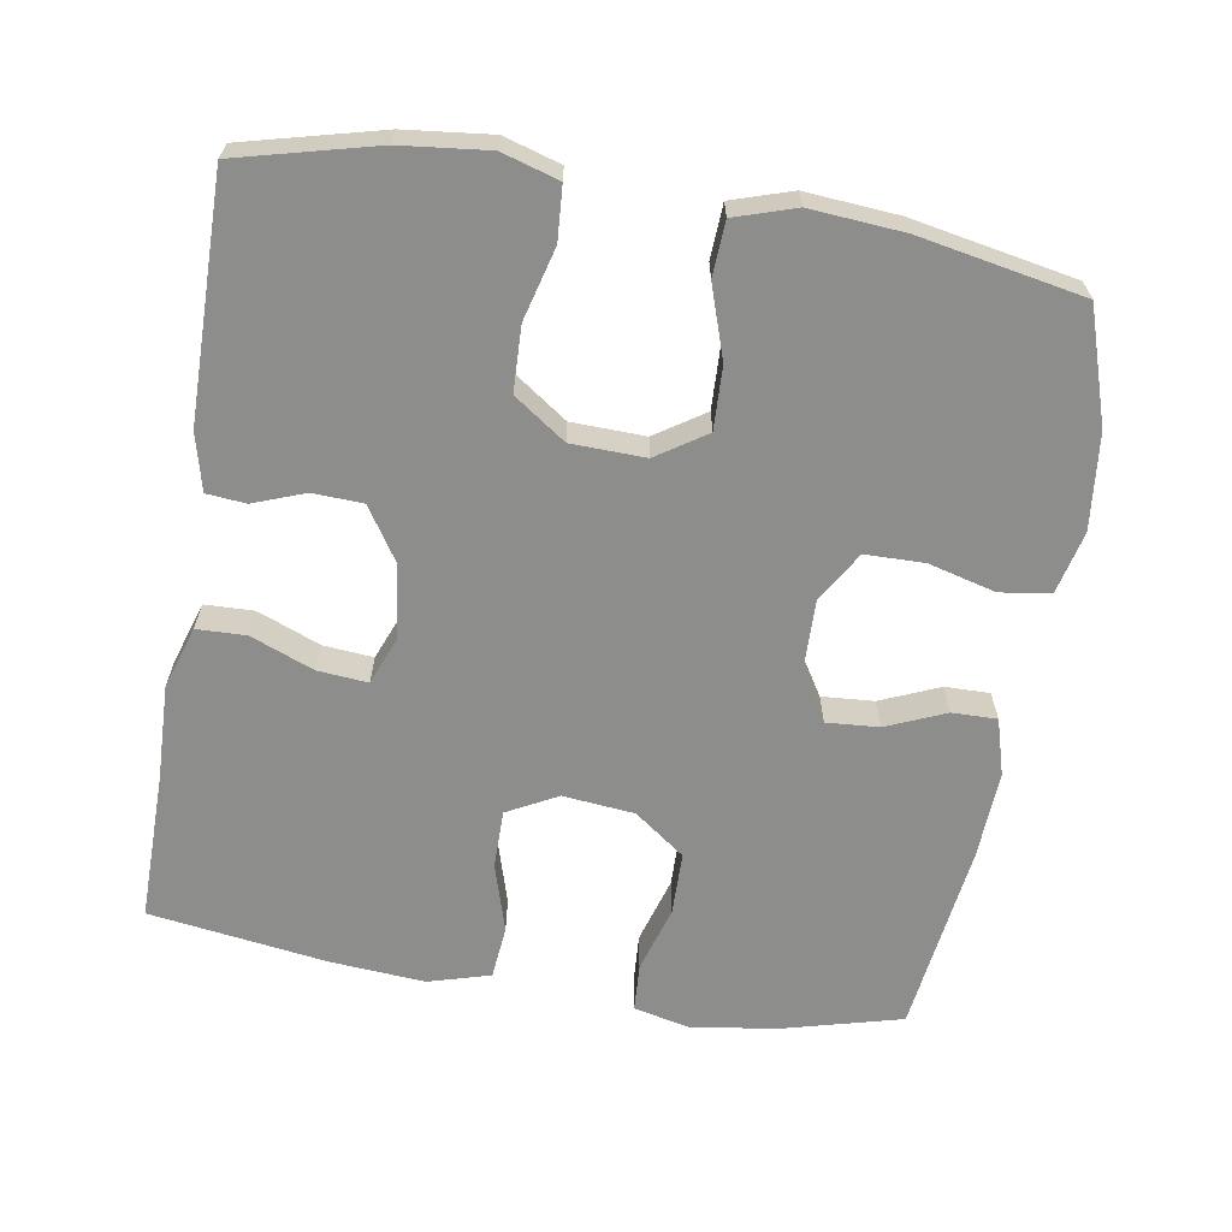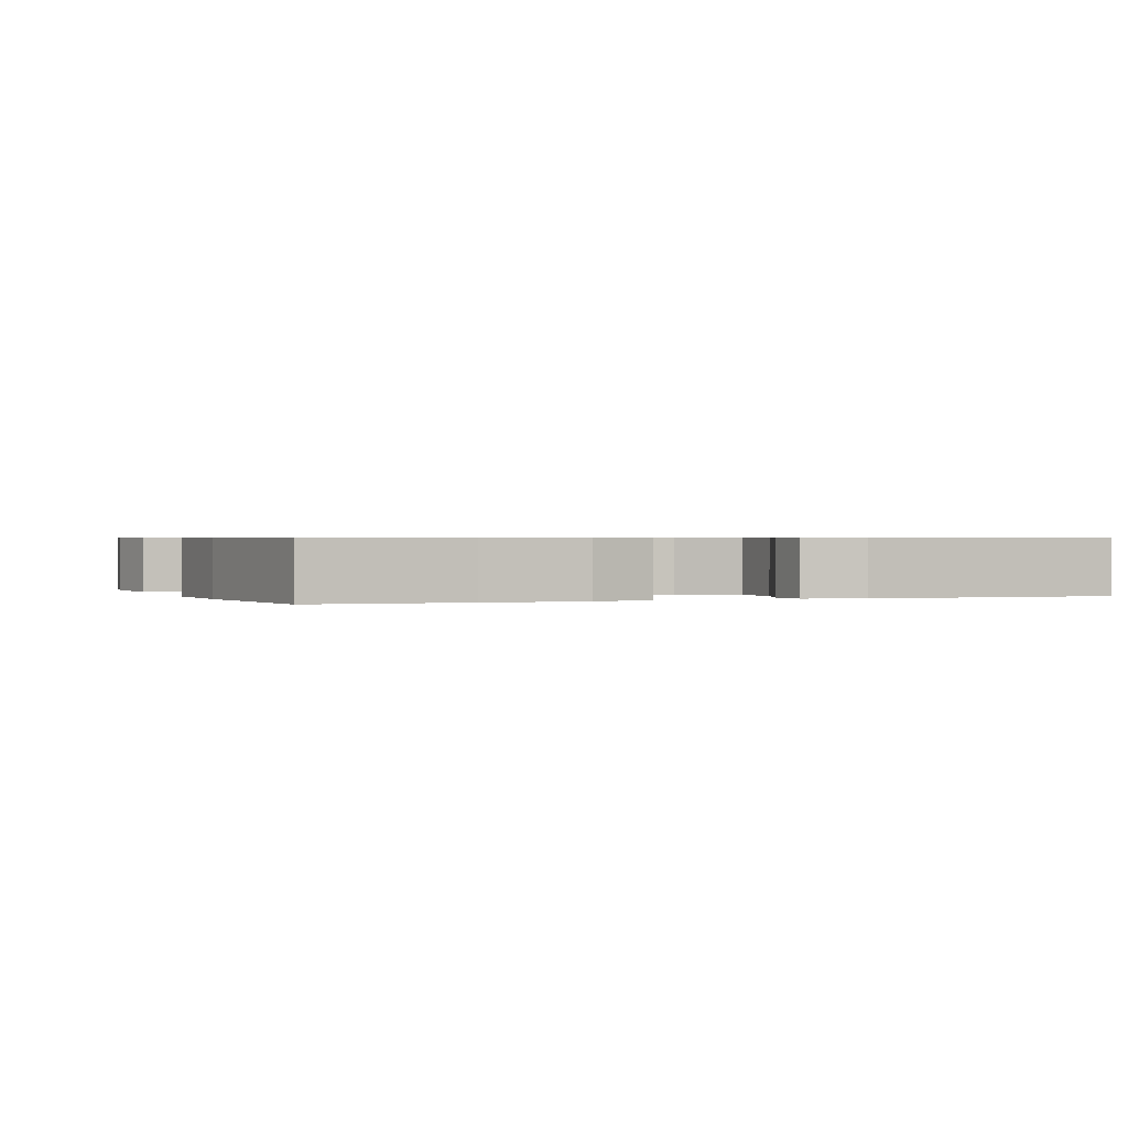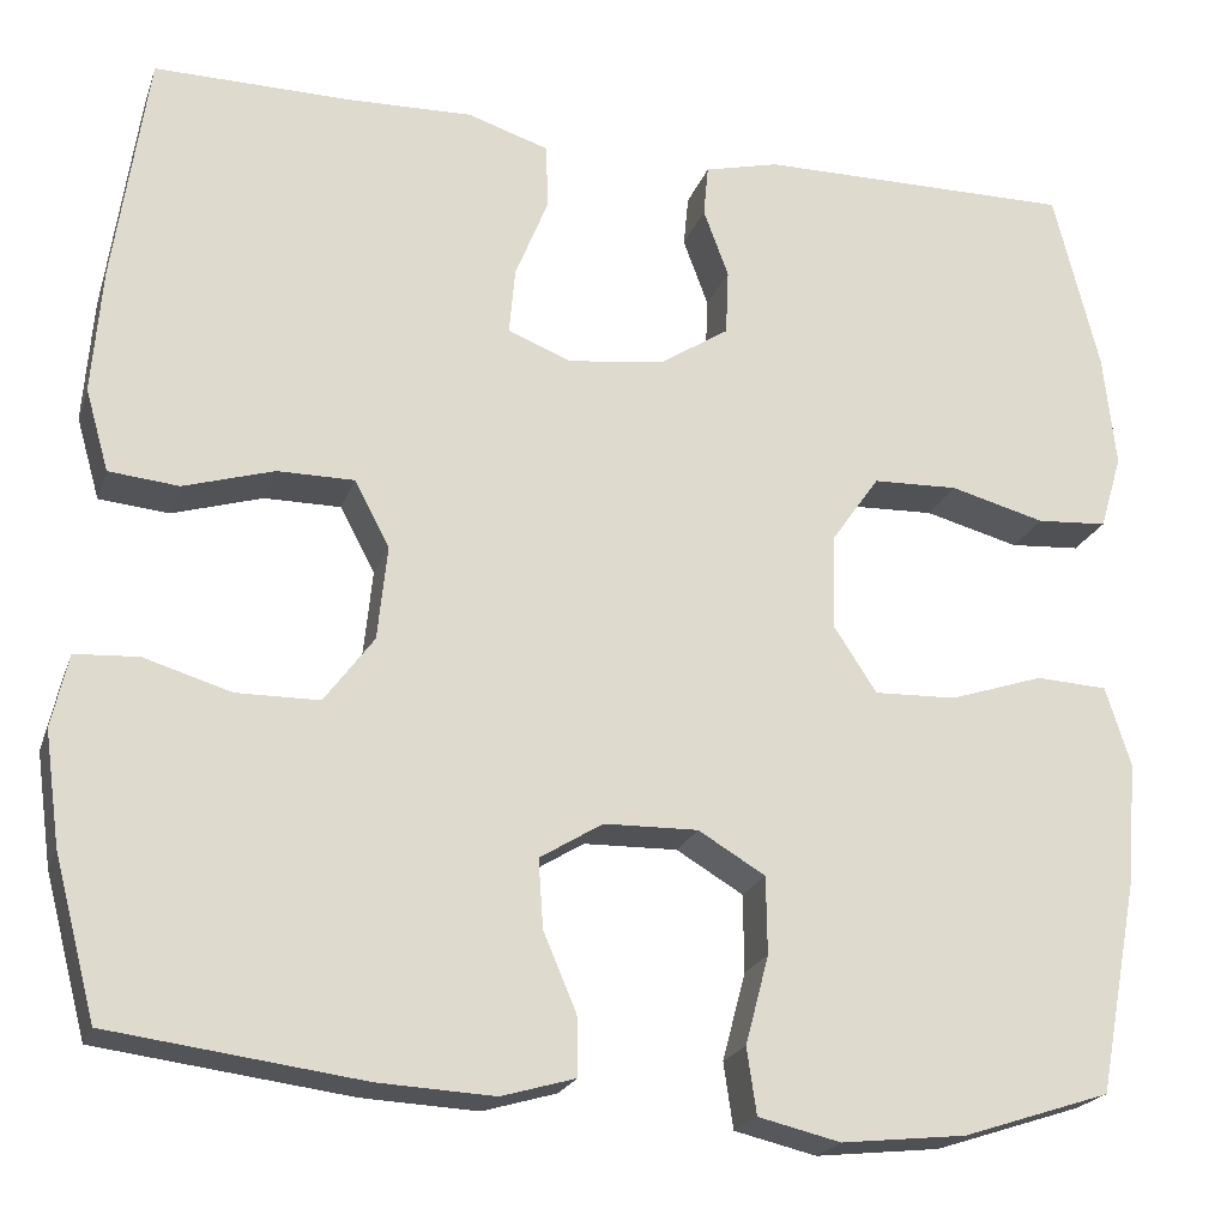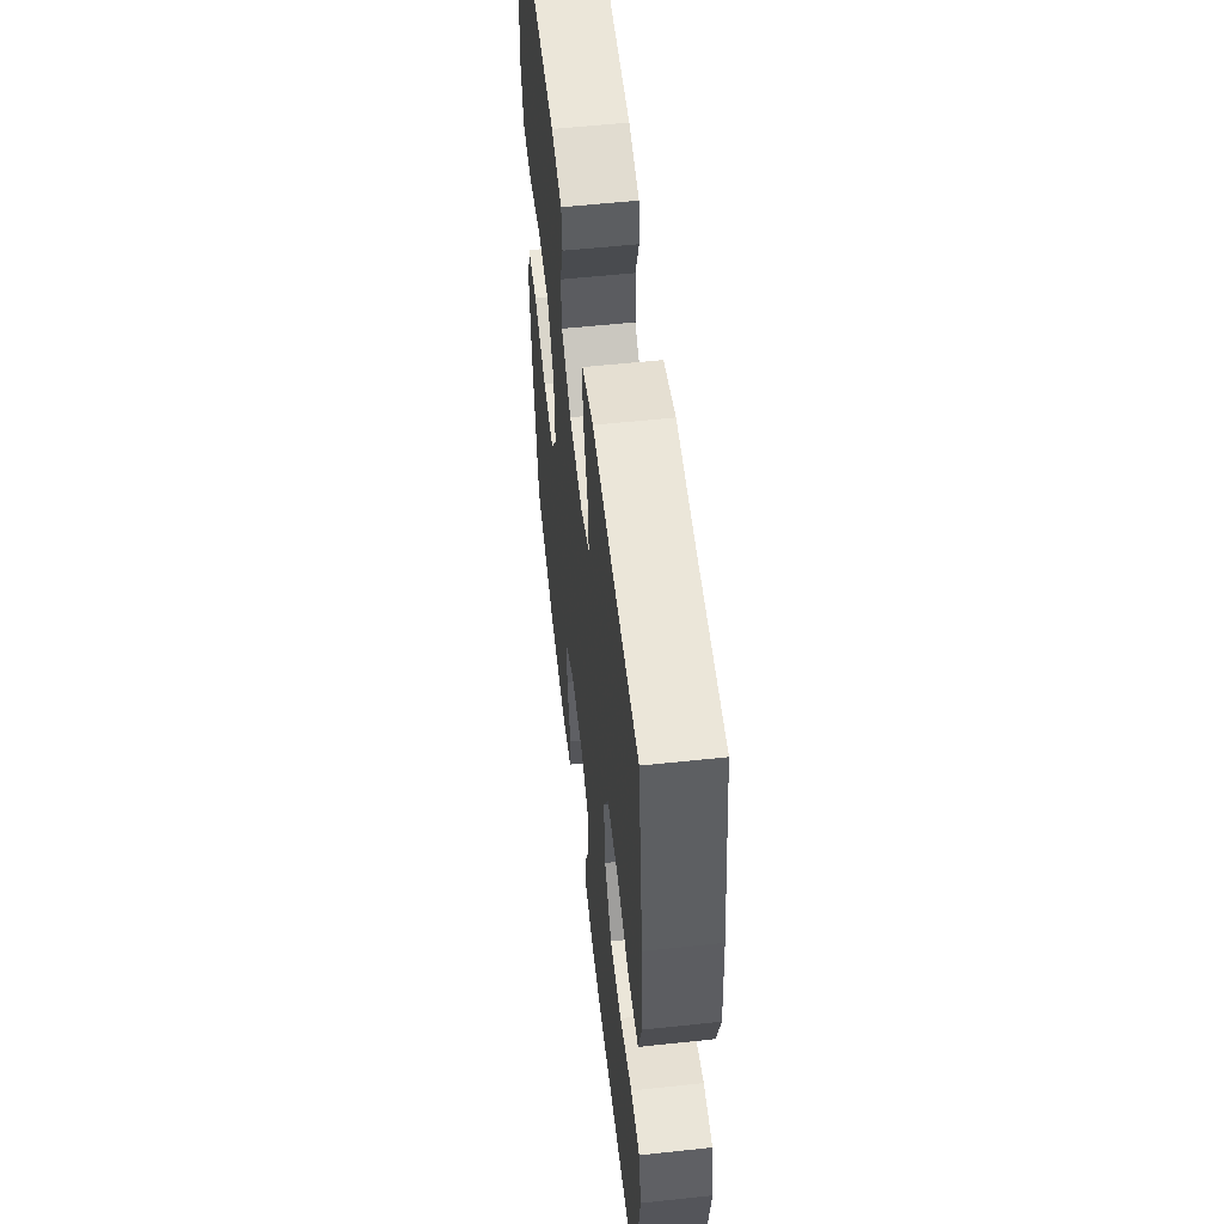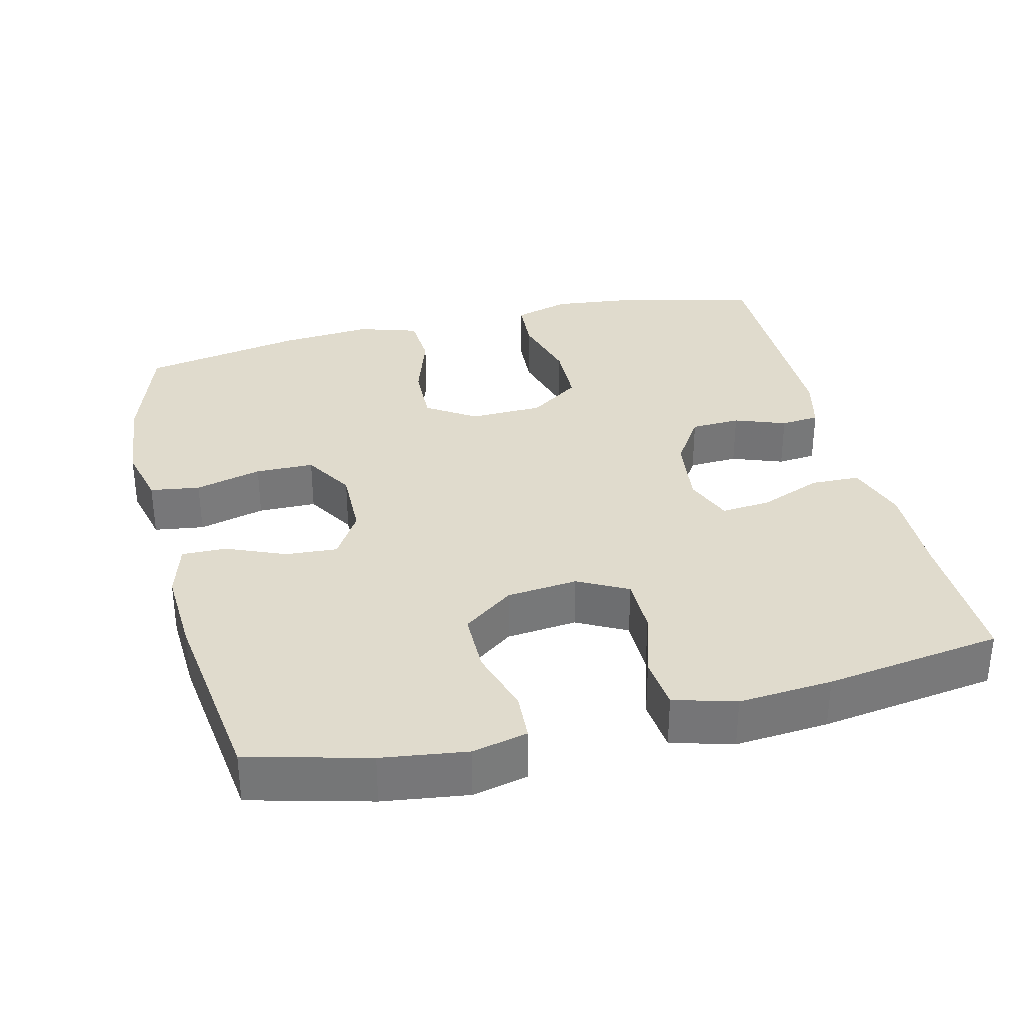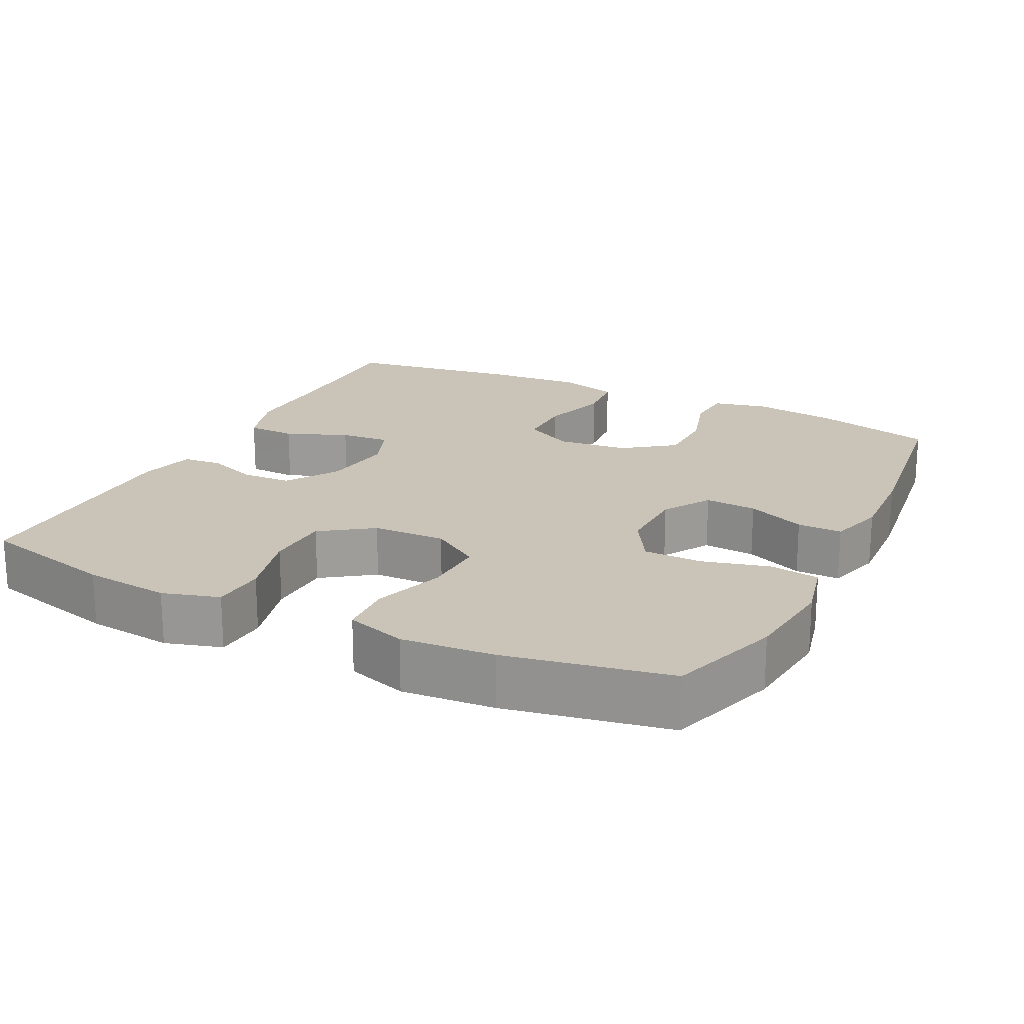
<metadata>
{"format":"obj","ext":"obj","renderer":"f3d","projection":"perspective","resolution":1024,"background":"white","views":[{"elev":-64.5,"azim":80.6,"up":"+Y"},{"elev":0.6,"azim":-20.7,"up":"+Y"},{"elev":-21.3,"azim":-16.5,"up":"+Z"},{"elev":56.0,"azim":-96.4,"up":"+Z"},{"elev":33.2,"azim":-103.9,"up":"+Y"},{"elev":20.0,"azim":116.4,"up":"+Y"}]}
</metadata>
<code>
v -0.5 0.07 0.5
v -0.298 0.07 0.498
v -0.168 0.07 0.502
v -0.084 0.07 0.475
v -0.082 0.07 0.408
v -0.116 0.07 0.323
v -0.122 0.07 0.255
v -0.056 0.07 0.229
v 0.043 0.07 0.242
v 0.114 0.07 0.288
v 0.117 0.07 0.356
v 0.091 0.07 0.426
v 0.096 0.07 0.479
v 0.173 0.07 0.498
v 0.5 0.07 0.5
v 0.547 0.07 0.313
v 0.56 0.07 0.195
v 0.537 0.07 0.118
v 0.464 0.07 0.113
v 0.366 0.07 0.139
v 0.278 0.07 0.136
v 0.229 0.07 0.066
v 0.226 0.07 -0.034
v 0.27 0.07 -0.101
v 0.355 0.07 -0.098
v 0.452 0.07 -0.066
v 0.526 0.07 -0.07
v 0.552 0.07 -0.152
v 0.542 0.07 -0.278
v 0.5 0.07 -0.5
v 0.347 0.07 -0.55
v 0.218 0.07 -0.564
v 0.133 0.07 -0.544
v 0.123 0.07 -0.476
v 0.147 0.07 -0.385
v 0.146 0.07 -0.305
v 0.077 0.07 -0.264
v -0.02 0.07 -0.266
v -0.085 0.07 -0.306
v -0.08 0.07 -0.377
v -0.046 0.07 -0.457
v -0.045 0.07 -0.518
v -0.121 0.07 -0.54
v -0.24 0.07 -0.534
v -0.5 0.07 -0.5
v -0.543 0.07 -0.336
v -0.559 0.07 -0.22
v -0.542 0.07 -0.145
v -0.477 0.07 -0.141
v -0.387 0.07 -0.168
v -0.302 0.07 -0.167
v -0.251 0.07 -0.098
v -0.241 0.07 -0.001
v -0.277 0.07 0.067
v -0.356 0.07 0.067
v -0.449 0.07 0.039
v -0.521 0.07 0.046
v -0.545 0.07 0.13
v -0.535 0.07 0.258
v -0.5 0 0.5
v -0.298 0 0.498
v -0.168 0 0.502
v -0.084 0 0.475
v -0.082 0 0.408
v -0.116 0 0.323
v -0.122 0 0.255
v -0.056 0 0.229
v 0.043 0 0.242
v 0.114 0 0.288
v 0.117 0 0.356
v 0.091 0 0.426
v 0.096 0 0.479
v 0.173 0 0.498
v 0.5 0 0.5
v 0.547 0 0.313
v 0.56 0 0.195
v 0.537 0 0.118
v 0.464 0 0.113
v 0.366 0 0.139
v 0.278 0 0.136
v 0.229 0 0.066
v 0.226 0 -0.034
v 0.27 0 -0.101
v 0.355 0 -0.098
v 0.452 0 -0.066
v 0.526 0 -0.07
v 0.552 0 -0.152
v 0.542 0 -0.278
v 0.5 0 -0.5
v 0.347 0 -0.55
v 0.218 0 -0.564
v 0.133 0 -0.544
v 0.123 0 -0.476
v 0.147 0 -0.385
v 0.146 0 -0.305
v 0.077 0 -0.264
v -0.02 0 -0.266
v -0.085 0 -0.306
v -0.08 0 -0.377
v -0.046 0 -0.457
v -0.045 0 -0.518
v -0.121 0 -0.54
v -0.24 0 -0.534
v -0.5 0 -0.5
v -0.543 0 -0.336
v -0.559 0 -0.22
v -0.542 0 -0.145
v -0.477 0 -0.141
v -0.387 0 -0.168
v -0.302 0 -0.167
v -0.251 0 -0.098
v -0.241 0 -0.001
v -0.277 0 0.067
v -0.356 0 0.067
v -0.449 0 0.039
v -0.521 0 0.046
v -0.545 0 0.13
v -0.535 0 0.258
f 59 1 2
f 58 59 2
f 57 58 2
f 56 57 2
f 55 56 2
f 4 5 6
f 3 4 6
f 2 3 6
f 55 2 6
f 54 55 6
f 53 54 6 7
f 52 53 7 8
f 48 49 50
f 47 48 50
f 46 47 50
f 45 46 50
f 44 45 50
f 43 44 50
f 42 43 50
f 41 42 50
f 40 41 50
f 39 40 50 51
f 38 39 51 52
f 33 34 35
f 32 33 35
f 31 32 35
f 30 31 35
f 29 30 35
f 28 29 35
f 27 28 35
f 26 27 35
f 25 26 35
f 24 25 35 36
f 23 24 36 37
f 18 19 20
f 17 18 20
f 16 17 20
f 15 16 20
f 14 15 20
f 13 14 20
f 12 13 20
f 11 12 20
f 10 11 20 21
f 9 10 21 22
f 37 38 52
f 23 37 52
f 22 23 52
f 9 22 52
f 8 9 52
f 61 60 118
f 61 118 117
f 61 117 116
f 61 116 115
f 61 115 114
f 65 64 63
f 65 63 62
f 65 62 61
f 65 61 114
f 65 114 113
f 66 65 113 112
f 67 66 112 111
f 109 108 107
f 109 107 106
f 109 106 105
f 109 105 104
f 109 104 103
f 109 103 102
f 109 102 101
f 109 101 100
f 109 100 99
f 110 109 99 98
f 111 110 98 97
f 94 93 92
f 94 92 91
f 94 91 90
f 94 90 89
f 94 89 88
f 94 88 87
f 94 87 86
f 94 86 85
f 94 85 84
f 95 94 84 83
f 96 95 83 82
f 79 78 77
f 79 77 76
f 79 76 75
f 79 75 74
f 79 74 73
f 79 73 72
f 79 72 71
f 79 71 70
f 80 79 70 69
f 81 80 69 68
f 111 97 96
f 111 96 82
f 111 82 81
f 111 81 68
f 111 68 67
f 1 60 61 2
f 2 61 62 3
f 3 62 63 4
f 4 63 64 5
f 5 64 65 6
f 6 65 66 7
f 7 66 67 8
f 8 67 68 9
f 9 68 69 10
f 10 69 70 11
f 11 70 71 12
f 12 71 72 13
f 13 72 73 14
f 14 73 74 15
f 15 74 75 16
f 16 75 76 17
f 17 76 77 18
f 18 77 78 19
f 19 78 79 20
f 20 79 80 21
f 21 80 81 22
f 22 81 82 23
f 23 82 83 24
f 24 83 84 25
f 25 84 85 26
f 26 85 86 27
f 27 86 87 28
f 28 87 88 29
f 29 88 89 30
f 30 89 90 31
f 31 90 91 32
f 32 91 92 33
f 33 92 93 34
f 34 93 94 35
f 35 94 95 36
f 36 95 96 37
f 37 96 97 38
f 38 97 98 39
f 39 98 99 40
f 40 99 100 41
f 41 100 101 42
f 42 101 102 43
f 43 102 103 44
f 44 103 104 45
f 45 104 105 46
f 46 105 106 47
f 47 106 107 48
f 48 107 108 49
f 49 108 109 50
f 50 109 110 51
f 51 110 111 52
f 52 111 112 53
f 53 112 113 54
f 54 113 114 55
f 55 114 115 56
f 56 115 116 57
f 57 116 117 58
f 58 117 118 59
f 59 118 60 1

</code>
